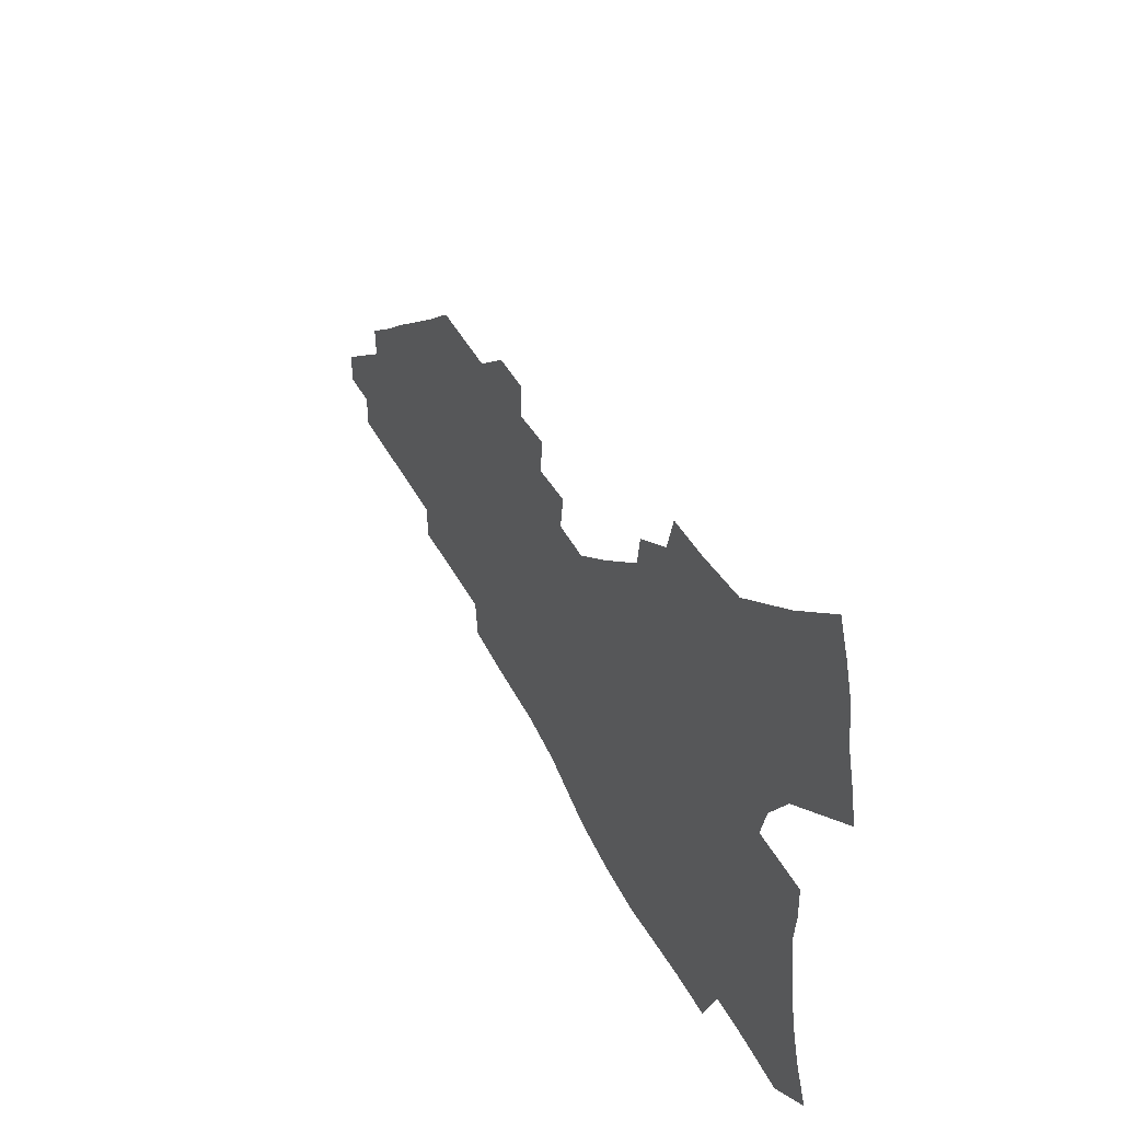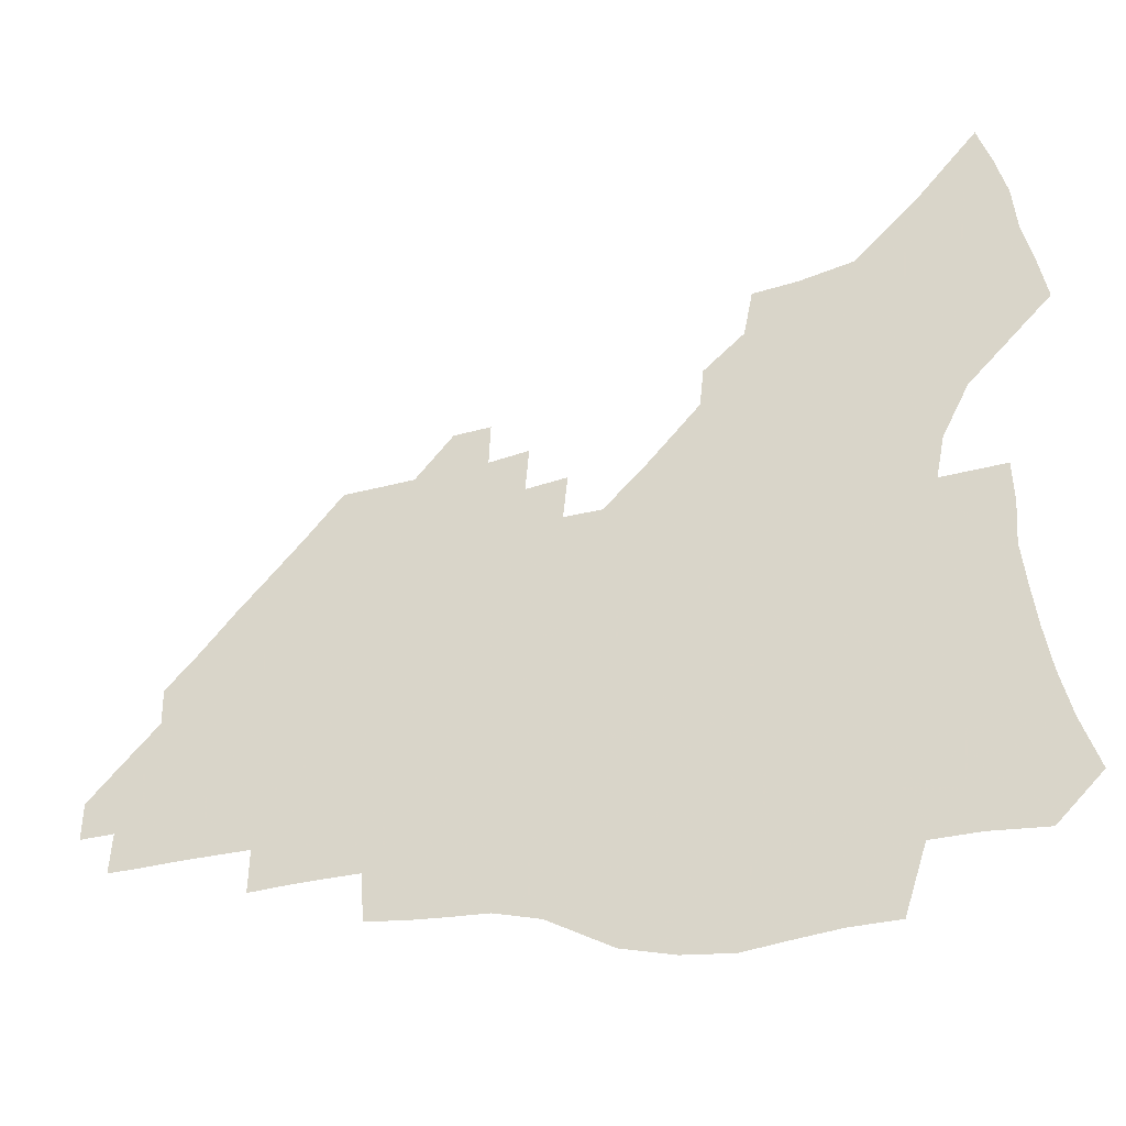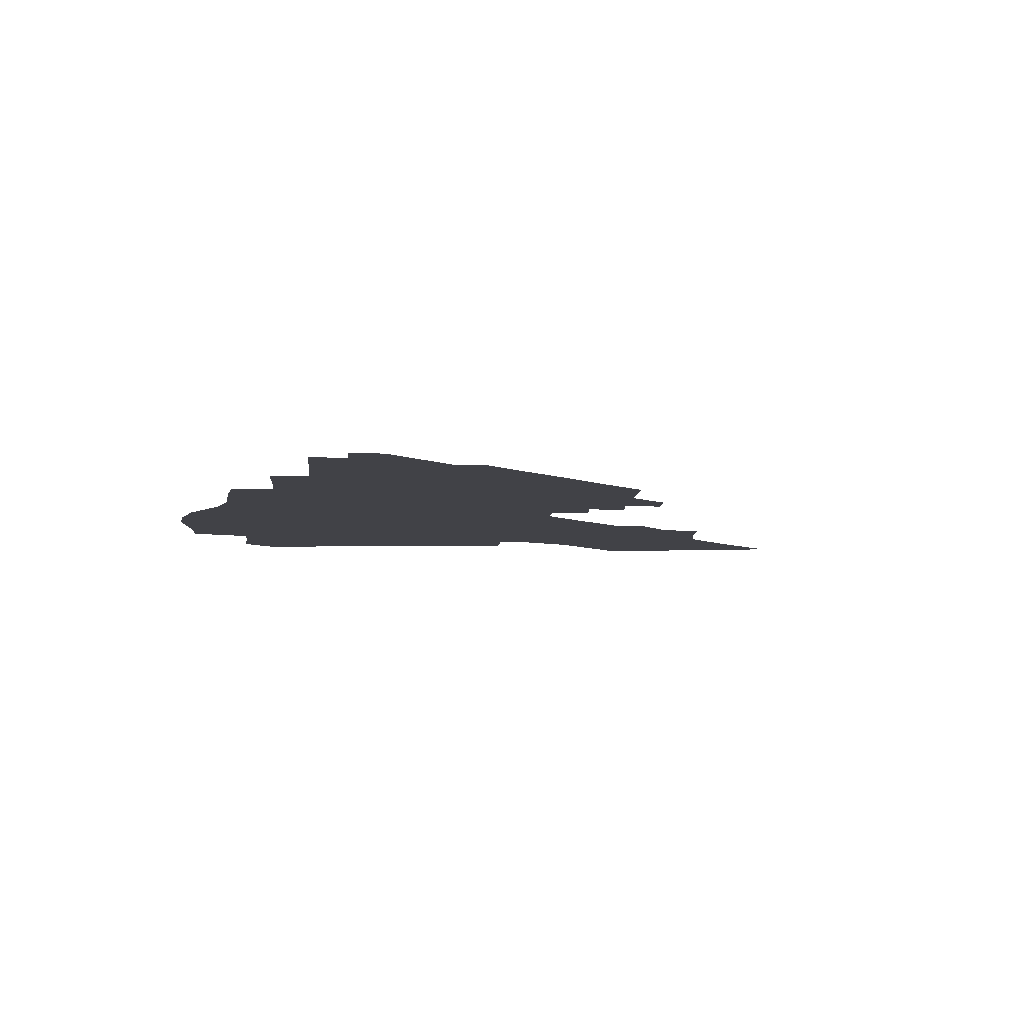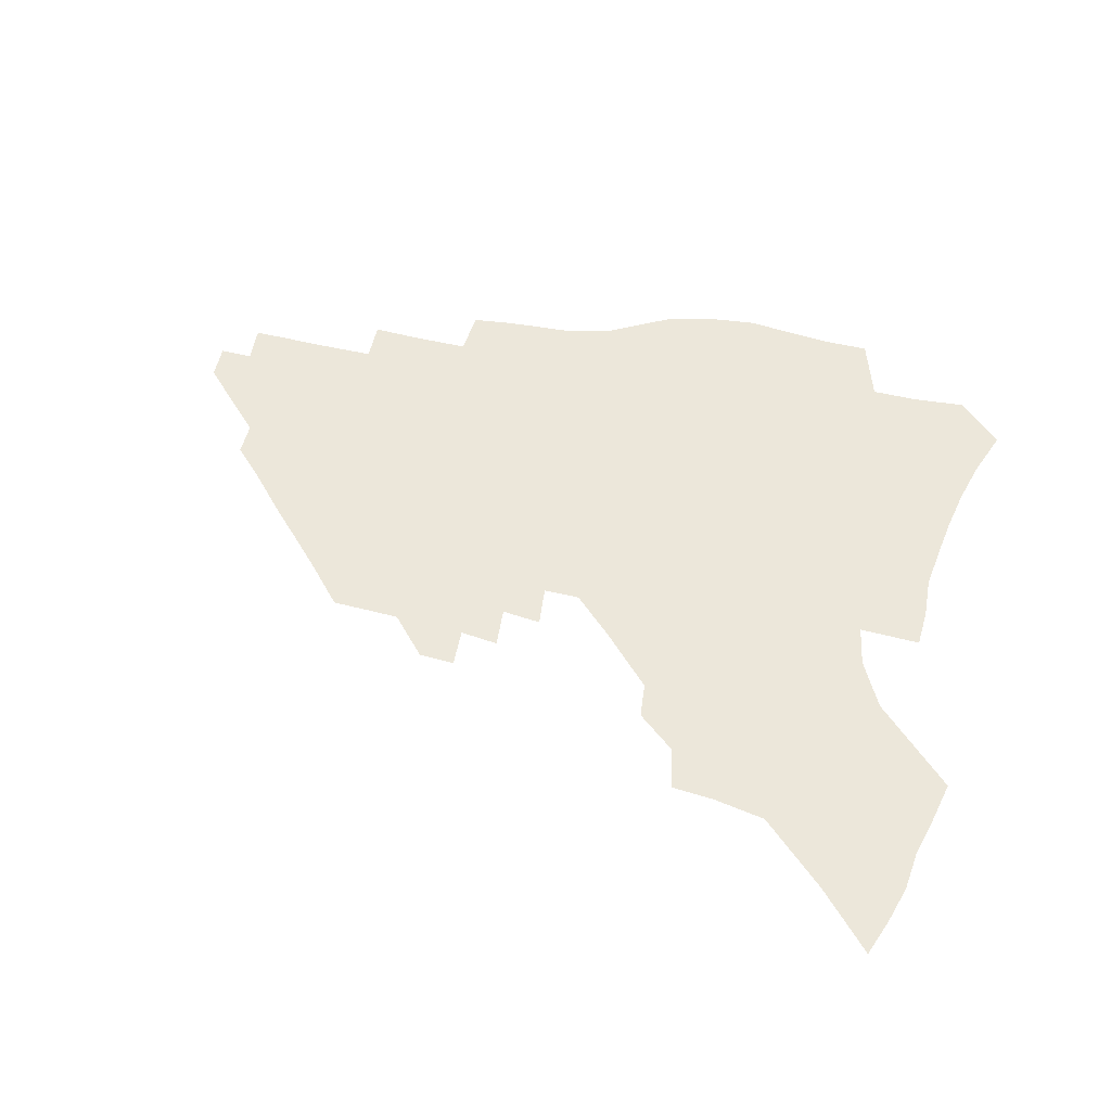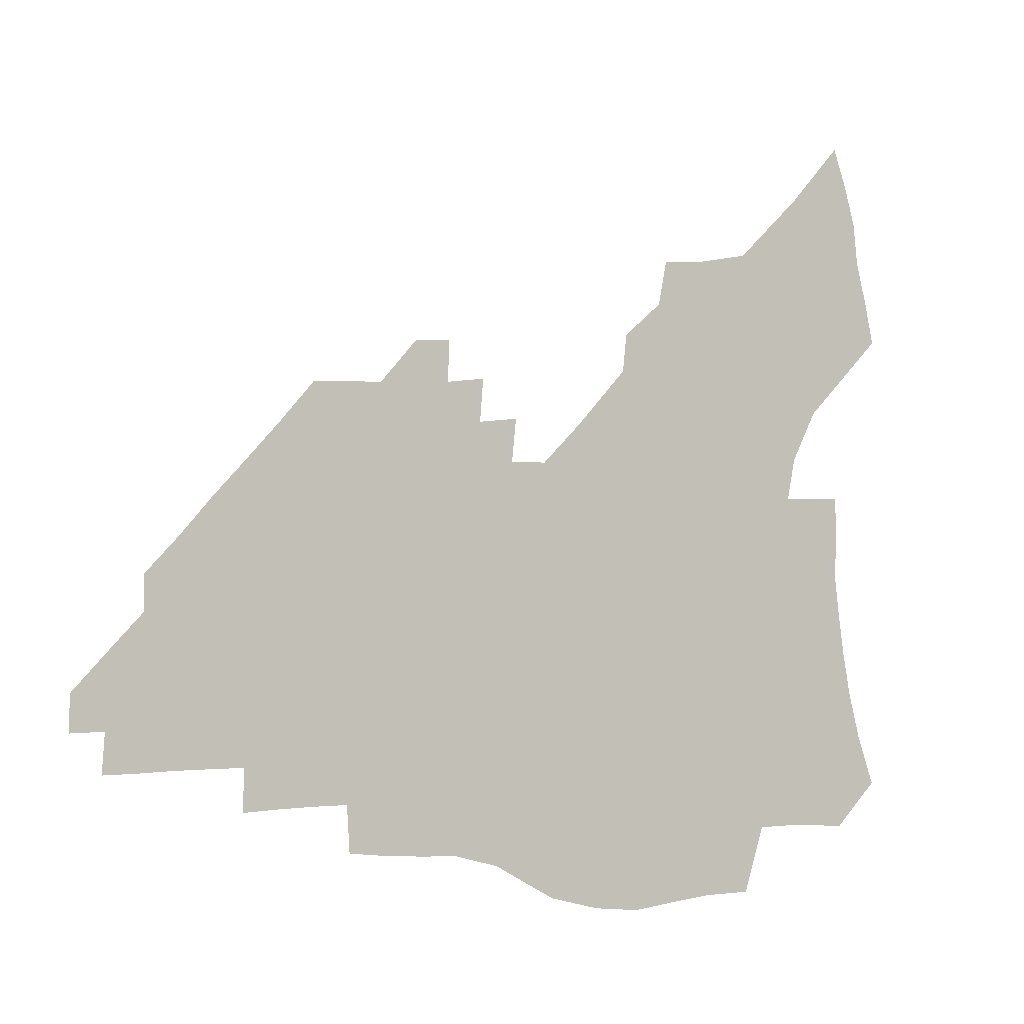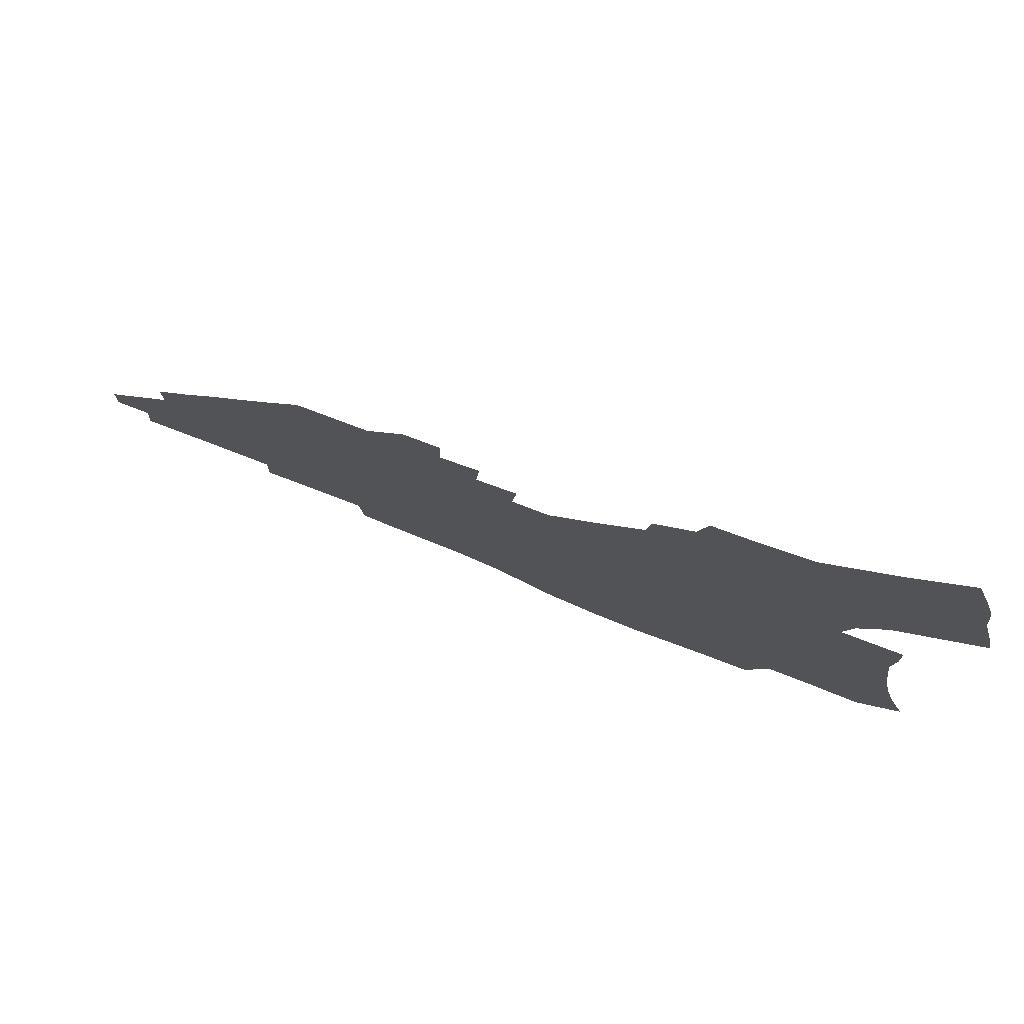
<metadata>
{"format":"obj","ext":"obj","renderer":"f3d","projection":"perspective","resolution":1024,"background":"white","views":[{"elev":52.3,"azim":-118.7,"up":"+Y"},{"elev":-32.7,"azim":-162.0,"up":"+Y"},{"elev":-6.8,"azim":84.0,"up":"+Z"},{"elev":52.2,"azim":-166.3,"up":"+Z"},{"elev":-2.3,"azim":149.0,"up":"+Y"},{"elev":78.2,"azim":-158.9,"up":"+Y"}]}
</metadata>
<code>
v 268.1 197.6 0
v 273.9 213.8 0
v 277.7 228.6 0
v 280.4 242.8 0
v 282.3 256.5 0
v 284 270 0
v 283.2 283.4 0
v 283.7 296.6 0
v 282.6 183.3 0
v 289 200.2 0
v 293.2 215.3 0
v 296.9 229.8 0
v 298.9 243.4 0
v 300.4 256.7 0
v 303.4 270.2 0
v 304.4 283.1 0
v 304.2 295.9 0
v 301.5 309.5 0
v 293 325.8 0
v 266.7 351.9 0
v 269.7 365.7 0
v 273.2 379.2 0
v 274.8 393.2 0
v 278.6 406.3 0
v 283.1 418.8 0
v 300.5 184.6 0
v 305.8 201 0
v 310.5 216.4 0
v 313.3 230.2 0
v 314.8 243.5 0
v 316.8 256.8 0
v 320.3 270.2 0
v 321.1 282.8 0
v 320.4 295.6 0
v 320.1 308.5 0
v 320 321.1 0
v 314.8 336.4 0
v 305.8 354.3 0
v 298 372.3 0
v 299.8 385.7 0
v 301 399.3 0
v 315.9 184.4 0
v 321.3 201.1 0
v 324.7 215.9 0
v 327.2 229.7 0
v 329.4 243.2 0
v 331.5 256.5 0
v 334.8 270 0
v 335.9 282.6 0
v 335.7 295.2 0
v 336 307.7 0
v 335.3 320.4 0
v 332.2 334.6 0
v 330.1 348.3 0
v 326.5 363.3 0
v 323 378.6 0
v 322.8 163.1 0
v 332 185.3 0
v 336.3 201.1 0
v 339.1 215.5 0
v 340.8 229 0
v 343.4 242.8 0
v 345.6 256 0
v 349.4 269.9 0
v 350.7 282.4 0
v 350.6 294.8 0
v 349.9 307.4 0
v 348.8 320.2 0
v 346.5 334.2 0
v 346.2 346.6 0
v 344.4 359.8 0
v 340.3 375.2 0
v 338.4 163 0
v 346.2 184.1 0
v 351.2 201.2 0
v 353.5 215.5 0
v 356 229.5 0
v 357.5 242.8 0
v 360.6 256.4 0
v 363.7 269.8 0
v 365.2 282.1 0
v 364.9 294.3 0
v 363.1 307.5 0
v 361.6 320.8 0
v 359.8 334.6 0
v 358.8 347.1 0
v 357.7 359.6 0
v 354.8 374 0
v 352.9 161.5 0
v 361.6 184.6 0
v 366.3 201.7 0
v 369.2 216.5 0
v 370.9 230.2 0
v 373.5 243.9 0
v 375.3 256.9 0
v 377.5 269.7 0
v 378.4 281.8 0
v 378.7 293.6 0
v 377.5 306.2 0
v 375.1 320.3 0
v 372.1 336.6 0
v 370.8 348.7 0
v 367.1 159.9 0
v 377.4 186.2 0
v 382.1 203.3 0
v 384.9 218.2 0
v 386 231.4 0
v 388.8 245.1 0
v 390.1 257.6 0
v 390.9 269.7 0
v 391.3 281.5 0
v 391.3 293.2 0
v 390.3 305.6 0
v 388.9 318.7 0
v 383 161.5 0
v 393.1 188.2 0
v 398.2 206.1 0
v 399.7 219.7 0
v 401.1 232.9 0
v 402.2 245.5 0
v 402.6 257.6 0
v 403.1 269.6 0
v 403.4 281.4 0
v 403.1 293.4 0
v 402.5 305.5 0
v 399.8 165.8 0
v 409.5 192.1 0
v 412.5 207.9 0
v 413.4 220.9 0
v 414.3 233.5 0
v 414.4 245.6 0
v 415 257.7 0
v 415.1 269.5 0
v 415.9 281.2 0
v 415.2 293.4 0
v 414.7 305.4 0
v 413.3 319.2 0
v 420.5 177.1 0
v 424.4 195.4 0
v 425.4 208.7 0
v 426.1 221.5 0
v 426.9 234 0
v 426.8 245.8 0
v 427.3 257.9 0
v 427.4 269.7 0
v 427.3 281.6 0
v 427.2 293.4 0
v 426.7 305.6 0
v 426.6 317.7 0
v 425.4 331.5 0
v 435.2 181 0
v 437.3 196.8 0
v 437.9 209.5 0
v 438.4 222 0
v 438.8 234.1 0
v 439 246.1 0
v 439.2 257.9 0
v 439.2 269.7 0
v 439.2 281.4 0
v 439.4 293 0
v 439 305 0
v 438.5 317.5 0
v 438.3 329.9 0
v 437.7 343 0
v 447.8 181.6 0
v 449.5 197.4 0
v 450 210 0
v 450.7 222.7 0
v 450.8 234.4 0
v 450.7 246.1 0
v 450.8 257.9 0
v 451 269.6 0
v 450.8 281.3 0
v 451 292.9 0
v 450.8 304.9 0
v 450.6 316.9 0
v 450.3 329.1 0
v 449.8 342.4 0
v 460.2 182.4 0
v 461.5 197.7 0
v 462 210.6 0
v 462.4 222.8 0
v 462.5 234.6 0
v 462.5 246.2 0
v 462.5 257.9 0
v 462.8 269.5 0
v 462.7 281 0
v 462.6 292.8 0
v 462.4 304.6 0
v 462.4 316.3 0
v 462 328.8 0
v 472.5 183.9 0
v 473.5 198.6 0
v 473.7 211 0
v 473.8 222.8 0
v 474 234.7 0
v 474.1 246.4 0
v 474 257.9 0
v 474.1 269.4 0
v 474.2 280.8 0
v 474 293 0
v 473.9 304.4 0
v 473.8 316.1 0
v 473.6 328.3 0
v 485.1 198.6 0
v 485.2 211.4 0
v 485.2 222.9 0
v 485.4 235 0
v 485.6 246.6 0
v 485.5 257.9 0
v 485.5 269.3 0
v 485.5 280.7 0
v 485.2 292.7 0
v 485.3 304.1 0
v 485.3 315.6 0
v 485.1 327.9 0
v 496.6 198.3 0
v 496.5 211.4 0
v 496.5 223.3 0
v 496.6 235.1 0
v 496.6 246.6 0
v 496.6 257.9 0
v 496.7 269.1 0
v 496.6 280.5 0
v 496.5 292.2 0
v 496.5 303.7 0
v 496.5 315.1 0
v 508.2 197.8 0
v 507.8 211.1 0
v 507.7 223.1 0
v 507.6 235.1 0
v 507.6 246.5 0
v 507.6 257.8 0
v 507.6 269 0
v 507.6 280.3 0
v 507.6 291.7 0
v 507.6 303.3 0
v 519 211.1 0
v 518.8 223.4 0
v 518.5 235.2 0
v 518.5 246.5 0
v 518.5 257.7 0
v 518.3 269 0
v 518.4 280.1 0
v 518.6 291.8 0
v 530.2 211 0
v 529.7 223.5 0
v 529.4 235.1 0
v 529.5 246.4 0
v 529.3 257.7 0
v 529.1 268.9 0
v 529.1 280 0
v 541.6 210.6 0
v 540.8 223.1 0
v 540.4 234.9 0
v 540.3 246.3 0
v 540 257.7 0
v 540 268.8 0
v 552.7 210.5 0
v 551.8 223 0
v 551.6 234.6 0
v 550.9 246.4 0
v 562.8 222.8 0
v 562.4 234.4 0
f 9 10 1
f 1 10 2
f 10 11 2
f 2 11 3
f 11 12 3
f 3 12 4
f 12 13 4
f 4 13 5
f 13 14 5
f 5 14 6
f 14 15 6
f 6 15 7
f 15 16 7
f 7 16 8
f 16 17 8
f 9 26 10
f 26 27 10
f 10 27 11
f 27 28 11
f 11 28 12
f 28 29 12
f 12 29 13
f 29 30 13
f 13 30 14
f 30 31 14
f 14 31 15
f 31 32 15
f 15 32 16
f 32 33 16
f 16 33 17
f 33 34 17
f 17 34 18
f 34 35 18
f 18 35 19
f 35 36 19
f 19 36 20
f 36 37 20
f 20 37 21
f 37 38 21
f 21 38 22
f 38 39 22
f 22 39 23
f 39 40 23
f 23 40 24
f 40 41 24
f 24 41 25
f 26 42 27
f 42 43 27
f 27 43 28
f 43 44 28
f 28 44 29
f 44 45 29
f 29 45 30
f 45 46 30
f 30 46 31
f 46 47 31
f 31 47 32
f 47 48 32
f 32 48 33
f 48 49 33
f 33 49 34
f 49 50 34
f 34 50 35
f 50 51 35
f 35 51 36
f 51 52 36
f 36 52 37
f 52 53 37
f 37 53 38
f 53 54 38
f 38 54 39
f 54 55 39
f 39 55 40
f 55 56 40
f 40 56 41
f 57 58 42
f 42 58 43
f 58 59 43
f 43 59 44
f 59 60 44
f 44 60 45
f 60 61 45
f 45 61 46
f 61 62 46
f 46 62 47
f 62 63 47
f 47 63 48
f 63 64 48
f 48 64 49
f 64 65 49
f 49 65 50
f 65 66 50
f 50 66 51
f 66 67 51
f 51 67 52
f 67 68 52
f 52 68 53
f 68 69 53
f 53 69 54
f 69 70 54
f 54 70 55
f 70 71 55
f 55 71 56
f 71 72 56
f 57 73 58
f 73 74 58
f 58 74 59
f 74 75 59
f 59 75 60
f 75 76 60
f 60 76 61
f 76 77 61
f 61 77 62
f 77 78 62
f 62 78 63
f 78 79 63
f 63 79 64
f 79 80 64
f 64 80 65
f 80 81 65
f 65 81 66
f 81 82 66
f 66 82 67
f 82 83 67
f 67 83 68
f 83 84 68
f 68 84 69
f 84 85 69
f 69 85 70
f 85 86 70
f 70 86 71
f 86 87 71
f 71 87 72
f 87 88 72
f 73 89 74
f 89 90 74
f 74 90 75
f 90 91 75
f 75 91 76
f 91 92 76
f 76 92 77
f 92 93 77
f 77 93 78
f 93 94 78
f 78 94 79
f 94 95 79
f 79 95 80
f 95 96 80
f 80 96 81
f 96 97 81
f 81 97 82
f 97 98 82
f 82 98 83
f 98 99 83
f 83 99 84
f 99 100 84
f 84 100 85
f 100 101 85
f 85 101 86
f 101 102 86
f 86 102 87
f 89 103 90
f 103 104 90
f 90 104 91
f 104 105 91
f 91 105 92
f 105 106 92
f 92 106 93
f 106 107 93
f 93 107 94
f 107 108 94
f 94 108 95
f 108 109 95
f 95 109 96
f 109 110 96
f 96 110 97
f 110 111 97
f 97 111 98
f 111 112 98
f 98 112 99
f 112 113 99
f 99 113 100
f 113 114 100
f 100 114 101
f 103 115 104
f 115 116 104
f 104 116 105
f 116 117 105
f 105 117 106
f 117 118 106
f 106 118 107
f 118 119 107
f 107 119 108
f 119 120 108
f 108 120 109
f 120 121 109
f 109 121 110
f 121 122 110
f 110 122 111
f 122 123 111
f 111 123 112
f 123 124 112
f 112 124 113
f 124 125 113
f 113 125 114
f 115 126 116
f 126 127 116
f 116 127 117
f 127 128 117
f 117 128 118
f 128 129 118
f 118 129 119
f 129 130 119
f 119 130 120
f 130 131 120
f 120 131 121
f 131 132 121
f 121 132 122
f 132 133 122
f 122 133 123
f 133 134 123
f 123 134 124
f 134 135 124
f 124 135 125
f 135 136 125
f 126 138 127
f 138 139 127
f 127 139 128
f 139 140 128
f 128 140 129
f 140 141 129
f 129 141 130
f 141 142 130
f 130 142 131
f 142 143 131
f 131 143 132
f 143 144 132
f 132 144 133
f 144 145 133
f 133 145 134
f 145 146 134
f 134 146 135
f 146 147 135
f 135 147 136
f 147 148 136
f 136 148 137
f 148 149 137
f 138 151 139
f 151 152 139
f 139 152 140
f 152 153 140
f 140 153 141
f 153 154 141
f 141 154 142
f 154 155 142
f 142 155 143
f 155 156 143
f 143 156 144
f 156 157 144
f 144 157 145
f 157 158 145
f 145 158 146
f 158 159 146
f 146 159 147
f 159 160 147
f 147 160 148
f 160 161 148
f 148 161 149
f 161 162 149
f 149 162 150
f 162 163 150
f 151 165 152
f 165 166 152
f 152 166 153
f 166 167 153
f 153 167 154
f 167 168 154
f 154 168 155
f 168 169 155
f 155 169 156
f 169 170 156
f 156 170 157
f 170 171 157
f 157 171 158
f 171 172 158
f 158 172 159
f 172 173 159
f 159 173 160
f 173 174 160
f 160 174 161
f 174 175 161
f 161 175 162
f 175 176 162
f 162 176 163
f 176 177 163
f 163 177 164
f 177 178 164
f 165 179 166
f 179 180 166
f 166 180 167
f 180 181 167
f 167 181 168
f 181 182 168
f 168 182 169
f 182 183 169
f 169 183 170
f 183 184 170
f 170 184 171
f 184 185 171
f 171 185 172
f 185 186 172
f 172 186 173
f 186 187 173
f 173 187 174
f 187 188 174
f 174 188 175
f 188 189 175
f 175 189 176
f 189 190 176
f 176 190 177
f 190 191 177
f 177 191 178
f 179 192 180
f 192 193 180
f 180 193 181
f 193 194 181
f 181 194 182
f 194 195 182
f 182 195 183
f 195 196 183
f 183 196 184
f 196 197 184
f 184 197 185
f 197 198 185
f 185 198 186
f 198 199 186
f 186 199 187
f 199 200 187
f 187 200 188
f 200 201 188
f 188 201 189
f 201 202 189
f 189 202 190
f 202 203 190
f 190 203 191
f 203 204 191
f 193 205 194
f 205 206 194
f 194 206 195
f 206 207 195
f 195 207 196
f 207 208 196
f 196 208 197
f 208 209 197
f 197 209 198
f 209 210 198
f 198 210 199
f 210 211 199
f 199 211 200
f 211 212 200
f 200 212 201
f 212 213 201
f 201 213 202
f 213 214 202
f 202 214 203
f 214 215 203
f 203 215 204
f 215 216 204
f 205 217 206
f 217 218 206
f 206 218 207
f 218 219 207
f 207 219 208
f 219 220 208
f 208 220 209
f 220 221 209
f 209 221 210
f 221 222 210
f 210 222 211
f 222 223 211
f 211 223 212
f 223 224 212
f 212 224 213
f 224 225 213
f 213 225 214
f 225 226 214
f 214 226 215
f 226 227 215
f 215 227 216
f 217 228 218
f 228 229 218
f 218 229 219
f 229 230 219
f 219 230 220
f 230 231 220
f 220 231 221
f 231 232 221
f 221 232 222
f 232 233 222
f 222 233 223
f 233 234 223
f 223 234 224
f 234 235 224
f 224 235 225
f 235 236 225
f 225 236 226
f 236 237 226
f 226 237 227
f 229 238 230
f 238 239 230
f 230 239 231
f 239 240 231
f 231 240 232
f 240 241 232
f 232 241 233
f 241 242 233
f 233 242 234
f 242 243 234
f 234 243 235
f 243 244 235
f 235 244 236
f 244 245 236
f 236 245 237
f 238 246 239
f 246 247 239
f 239 247 240
f 247 248 240
f 240 248 241
f 248 249 241
f 241 249 242
f 249 250 242
f 242 250 243
f 250 251 243
f 243 251 244
f 251 252 244
f 244 252 245
f 246 253 247
f 253 254 247
f 247 254 248
f 254 255 248
f 248 255 249
f 255 256 249
f 249 256 250
f 256 257 250
f 250 257 251
f 257 258 251
f 251 258 252
f 253 259 254
f 259 260 254
f 254 260 255
f 260 261 255
f 255 261 256
f 261 262 256
f 256 262 257
f 260 263 261
f 263 264 261
f 261 264 262

</code>
